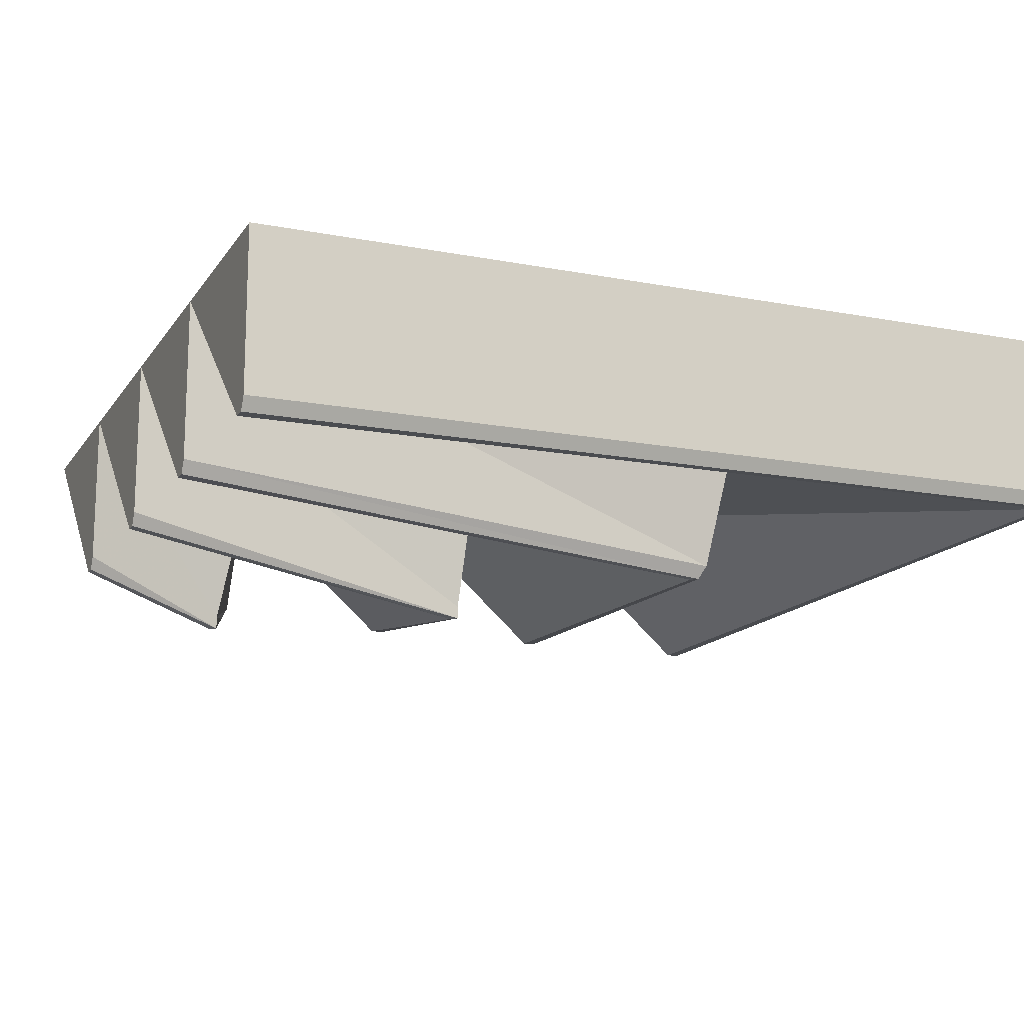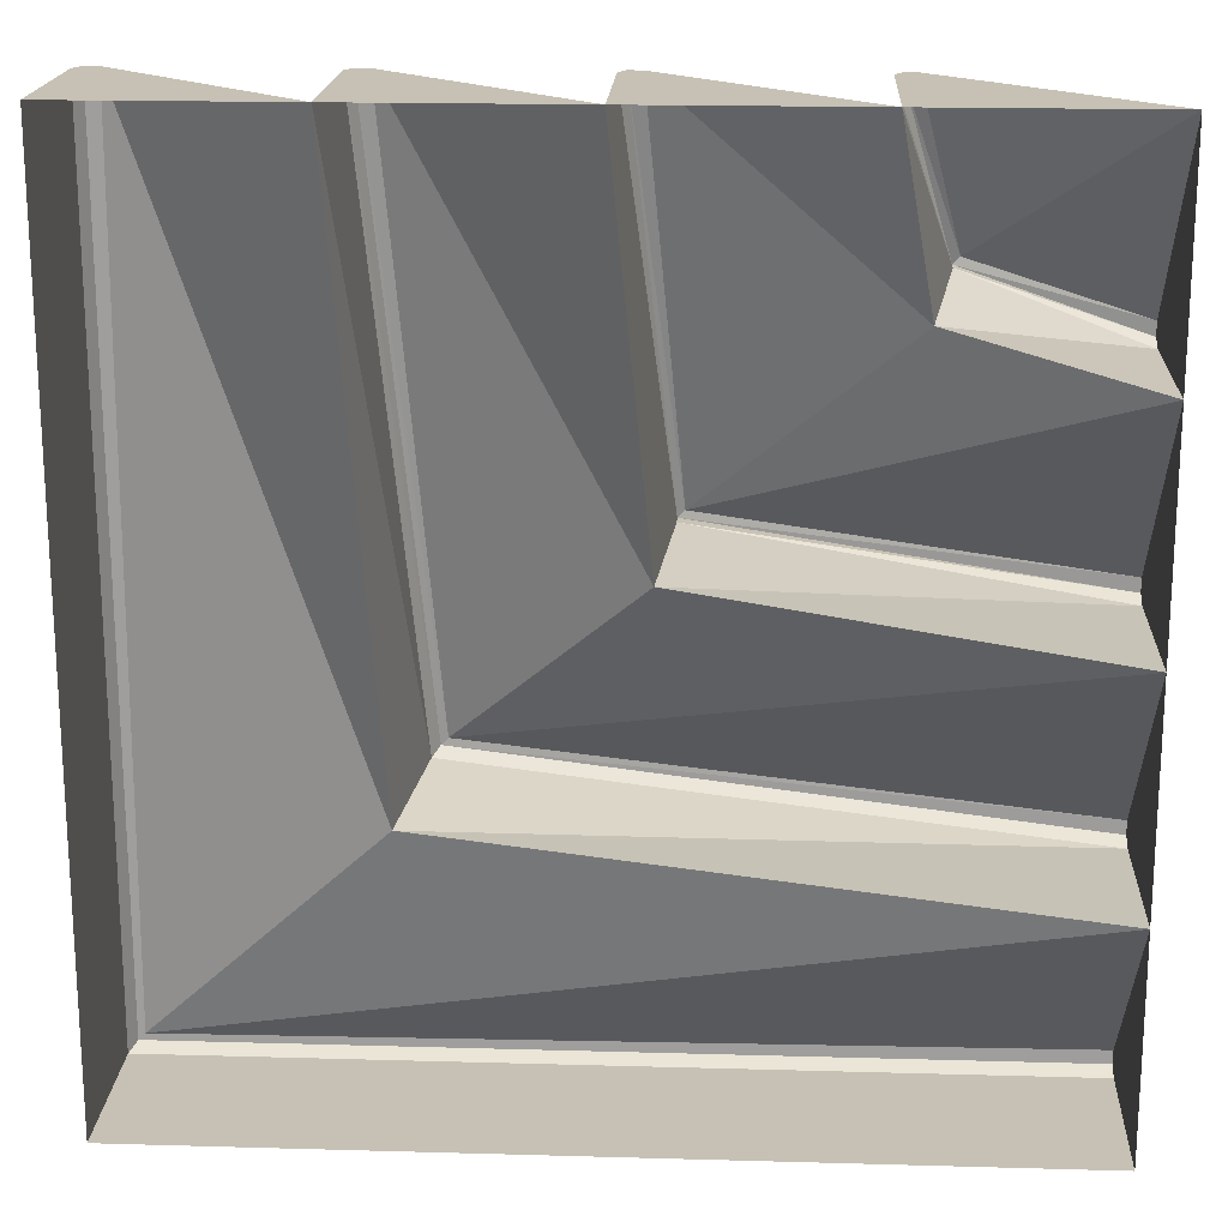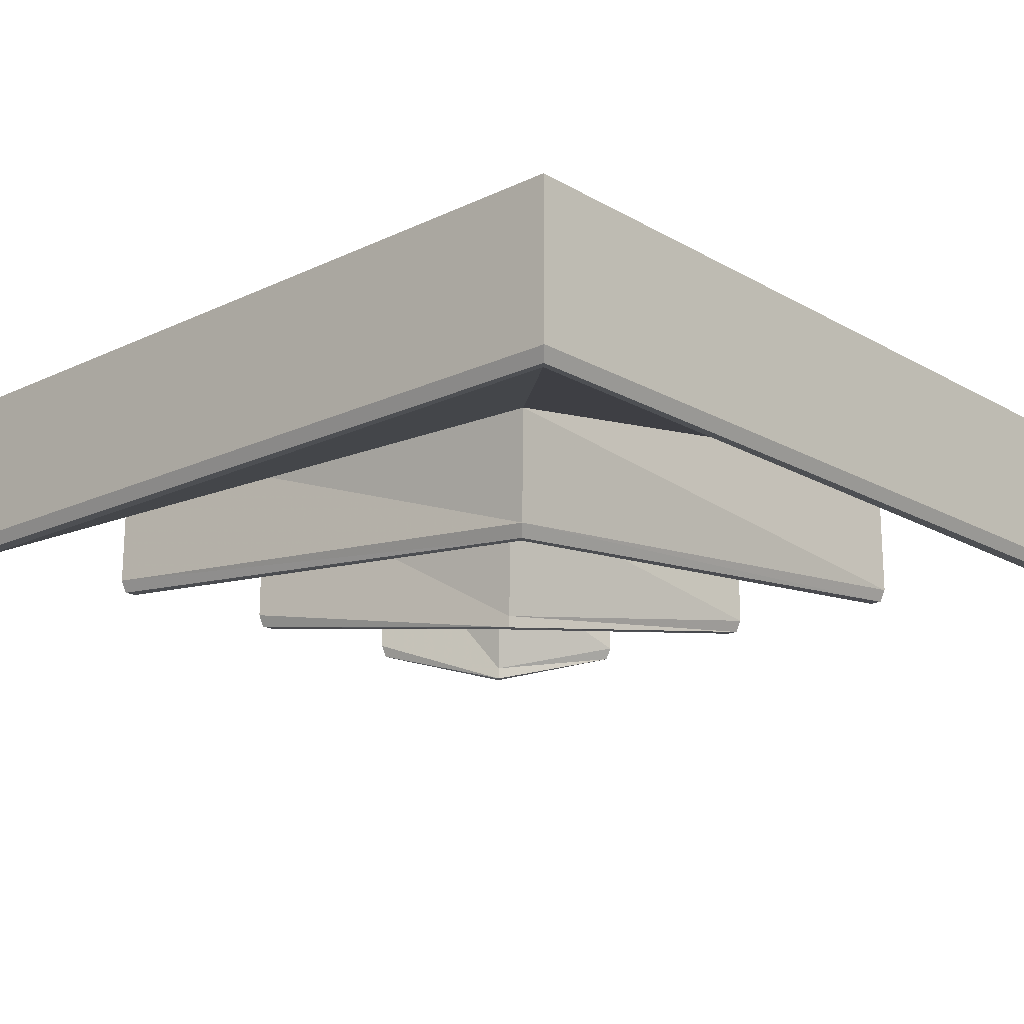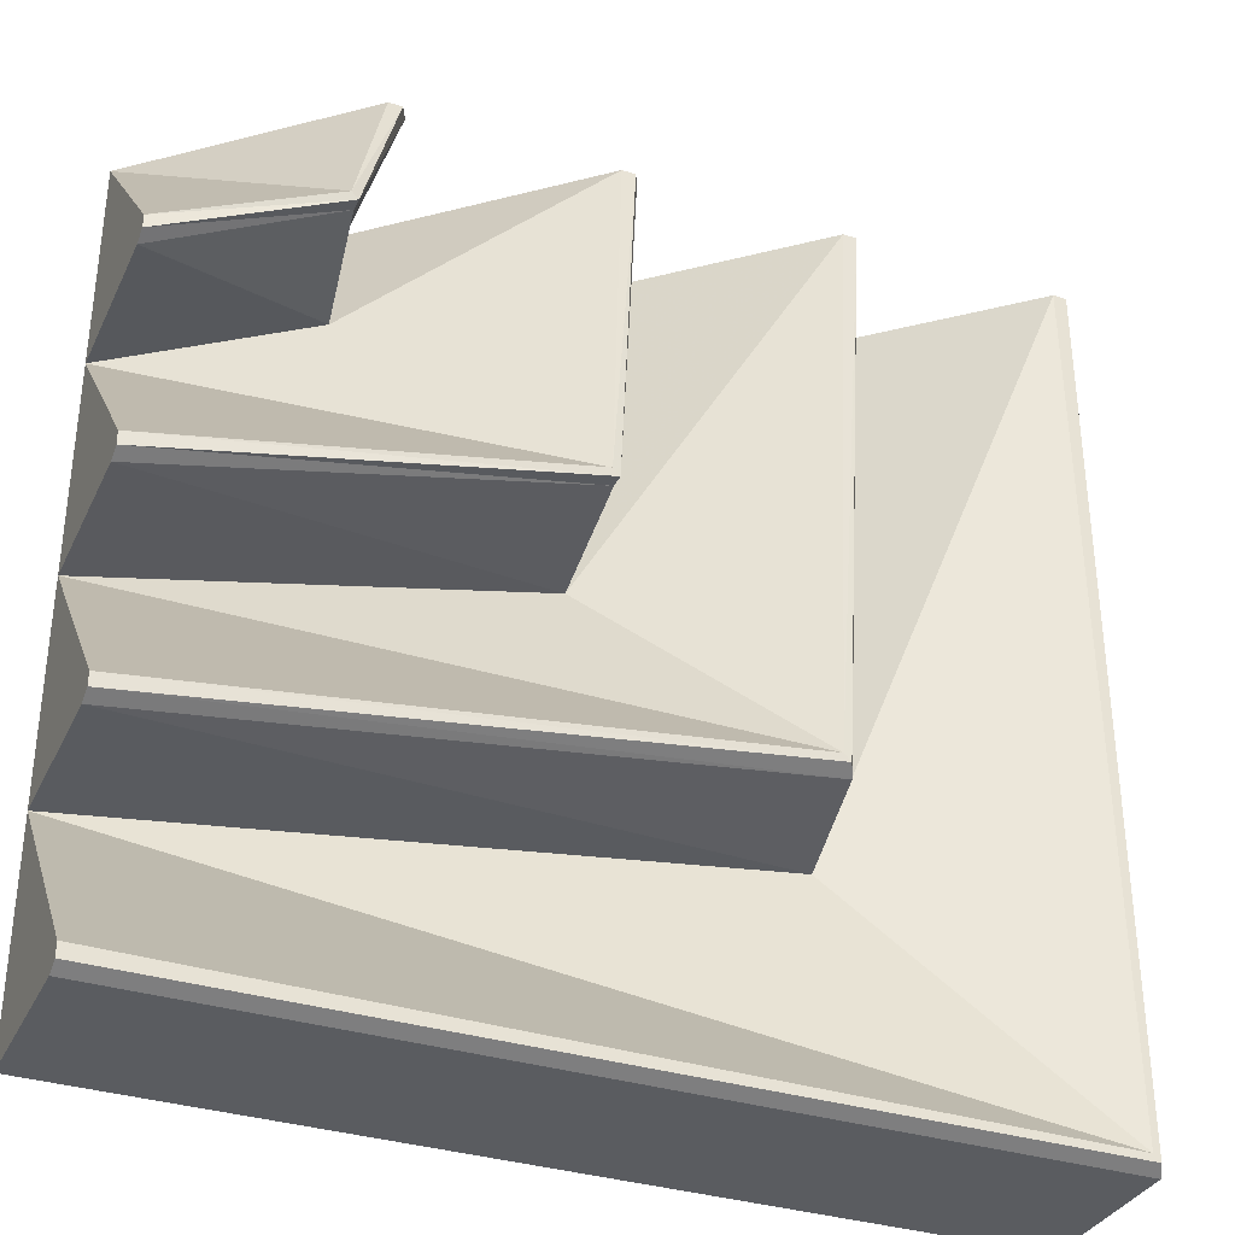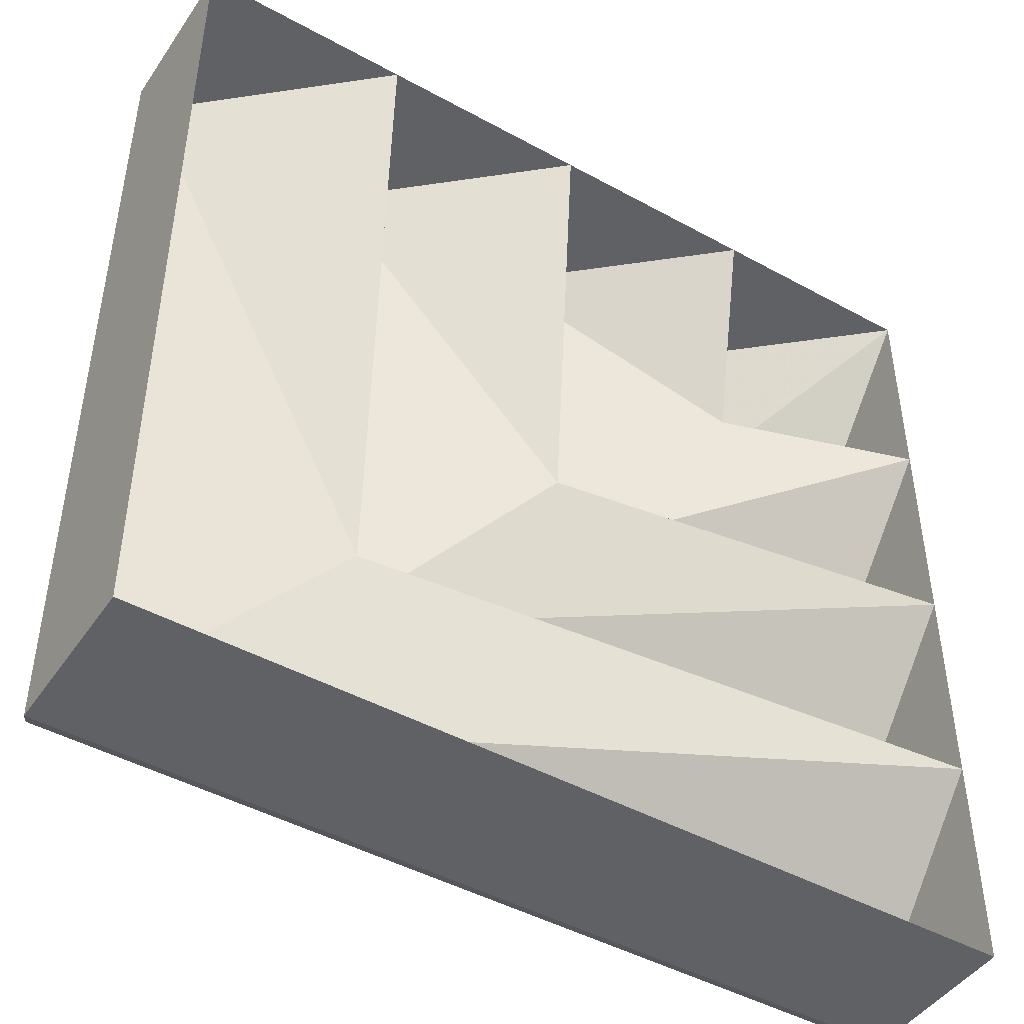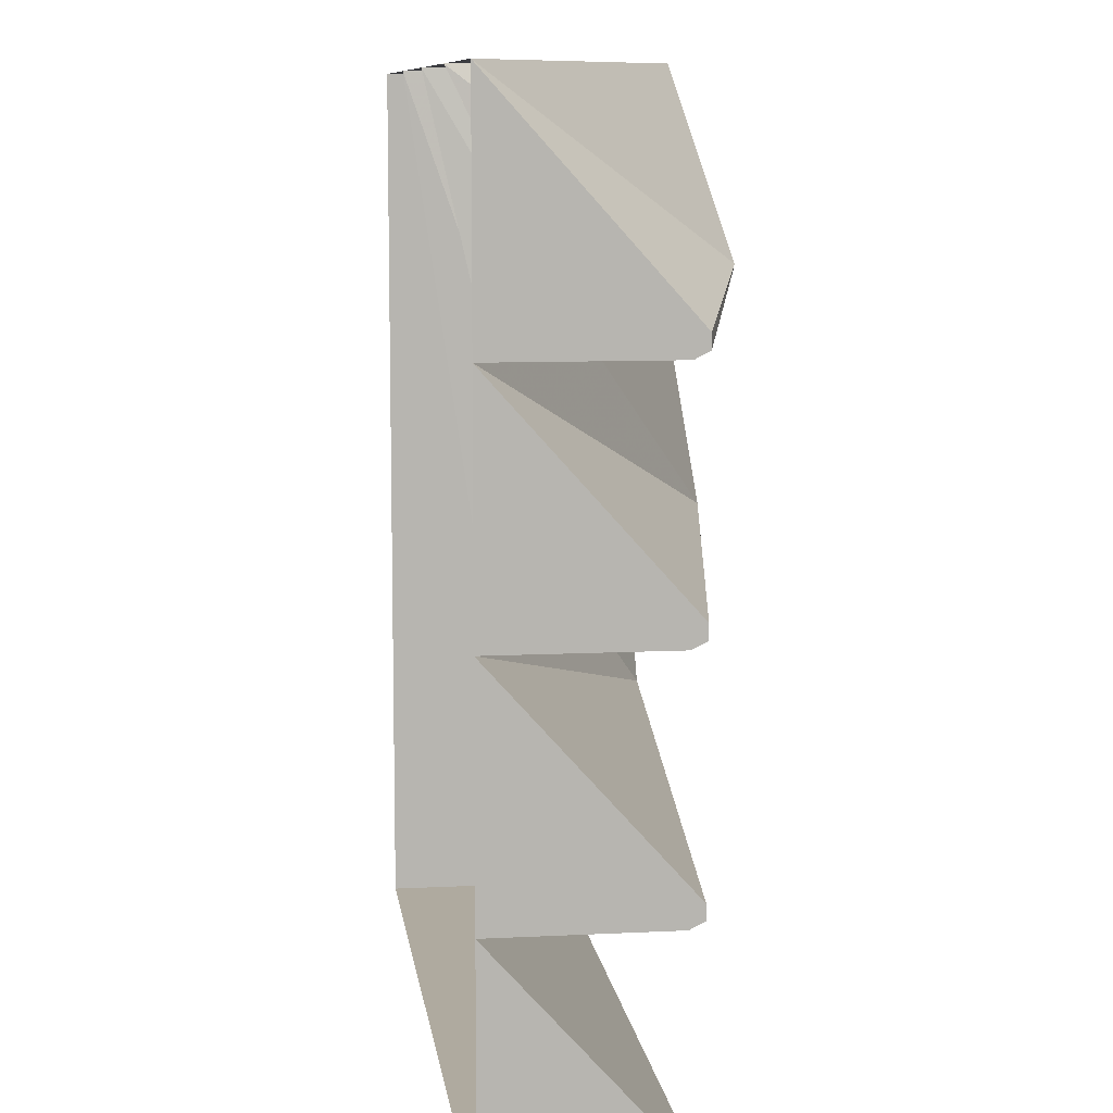
<metadata>
{"format":"obj","ext":"obj","renderer":"f3d","projection":"perspective","resolution":1024,"background":"white","views":[{"elev":-14.9,"azim":67.6,"up":"+Y"},{"elev":18.6,"azim":-176.9,"up":"+Z"},{"elev":-17.7,"azim":132.4,"up":"+Y"},{"elev":-34.2,"azim":-22.9,"up":"+Z"},{"elev":-45.8,"azim":147.7,"up":"+Z"},{"elev":9.5,"azim":-97.5,"up":"+Z"}]}
</metadata>
<code>
v -0.5 0 -0.25
v -0.5 -0.2031 -0.4766
v 0.4844 -0.2031 -0.4844
v 0.2109 -0.1016 -0.2109
v -0.5 -0.1875 -0.25
v -0.5 0 0
v -0.5 -0.2031 -0.2422
v -0.5 -0.2031 -0.2266
v 0.1719 -0.25 -0.1719
v -0.03906 -0.1016 0.03906
v -0.5 -0.1875 0
v -0.5 0 0.25
v -0.5 -0.2031 0.007812
v -0.5 -0.2031 0.02344
v -0.0625 -0.2734 0.0625
v -0.2891 -0.1016 0.2891
v -0.5 -0.1875 0.25
v -0.5 0 0.5
v -0.5 -0.2031 0.2578
v -0.5 -0.2031 0.2734
v -0.3203 -0.2578 0.3203
v -0.2734 -0.2031 0.5
v -0.2578 -0.2031 0.5
v -0.25 -0.1875 0.5
v -0.25 0 0.5
v -0.3125 -0.2422 0.3125
v -0.02344 -0.2031 0.5
v -0.007812 -0.2031 0.5
v 0 -0.1875 0.5
v 0 0 0.5
v -0.05469 -0.2578 0.05469
v 0.2266 -0.2031 0.5
v 0.2422 -0.2031 0.5
v 0.25 -0.1875 0.5
v 0.25 0 0.5
v 0.1875 -0.2344 -0.1875
v 0.4766 -0.2031 0.5
v 0.4922 -0.2031 0.5
v 0.5 -0.1875 0.5
v 0.5 0 0.5
v 0.5 -0.1875 -0.5
v 0.5 0 -0.5
v -0.5 -0.1875 -0.5
v -0.5 0 -0.5
v -0.5 -0.2031 -0.4922
v 0.4922 -0.2031 -0.4922
v 0.1797 -0.25 -0.1797
v -0.05469 -0.2734 0.05469
v -0.3125 -0.2578 0.3125
f 1 2 3
f 1 3 4
f 6 8 9
f 6 9 10
f 12 14 15
f 12 15 16
f 18 20 21
f 18 21 22
f 25 16 27
f 30 10 32
f 35 4 37
f 3 37 4
f 9 32 10
f 15 27 16
f 1 4 5
f 1 5 6
f 6 5 7
f 6 7 8
f 6 10 11
f 6 11 12
f 12 11 13
f 12 13 14
f 12 16 17
f 12 17 18
f 18 17 19
f 18 19 20
f 18 22 23
f 18 23 24
f 18 24 25
f 25 24 26
f 25 26 16
f 25 27 28
f 25 28 29
f 25 29 30
f 30 29 31
f 30 31 10
f 30 32 33
f 30 33 34
f 30 34 35
f 35 34 36
f 35 36 4
f 35 37 38
f 35 38 39
f 35 39 40
f 40 39 41
f 40 41 42
f 42 41 43
f 42 43 44
f 44 43 1
f 1 43 45
f 1 45 2
f 2 45 46
f 2 46 3
f 3 46 38
f 3 38 37
f 45 43 41
f 45 41 46
f 46 41 39
f 46 39 38
f 4 36 5
f 5 36 7
f 7 36 47
f 7 47 8
f 8 47 9
f 9 47 33
f 9 33 32
f 10 31 11
f 11 31 13
f 13 31 48
f 13 48 14
f 14 48 15
f 15 48 28
f 15 28 27
f 16 26 17
f 17 26 19
f 19 26 49
f 19 49 20
f 20 49 21
f 21 49 23
f 21 23 22
f 47 36 34
f 47 34 33
f 48 31 29
f 48 29 28
f 49 26 24
f 49 24 23

</code>
